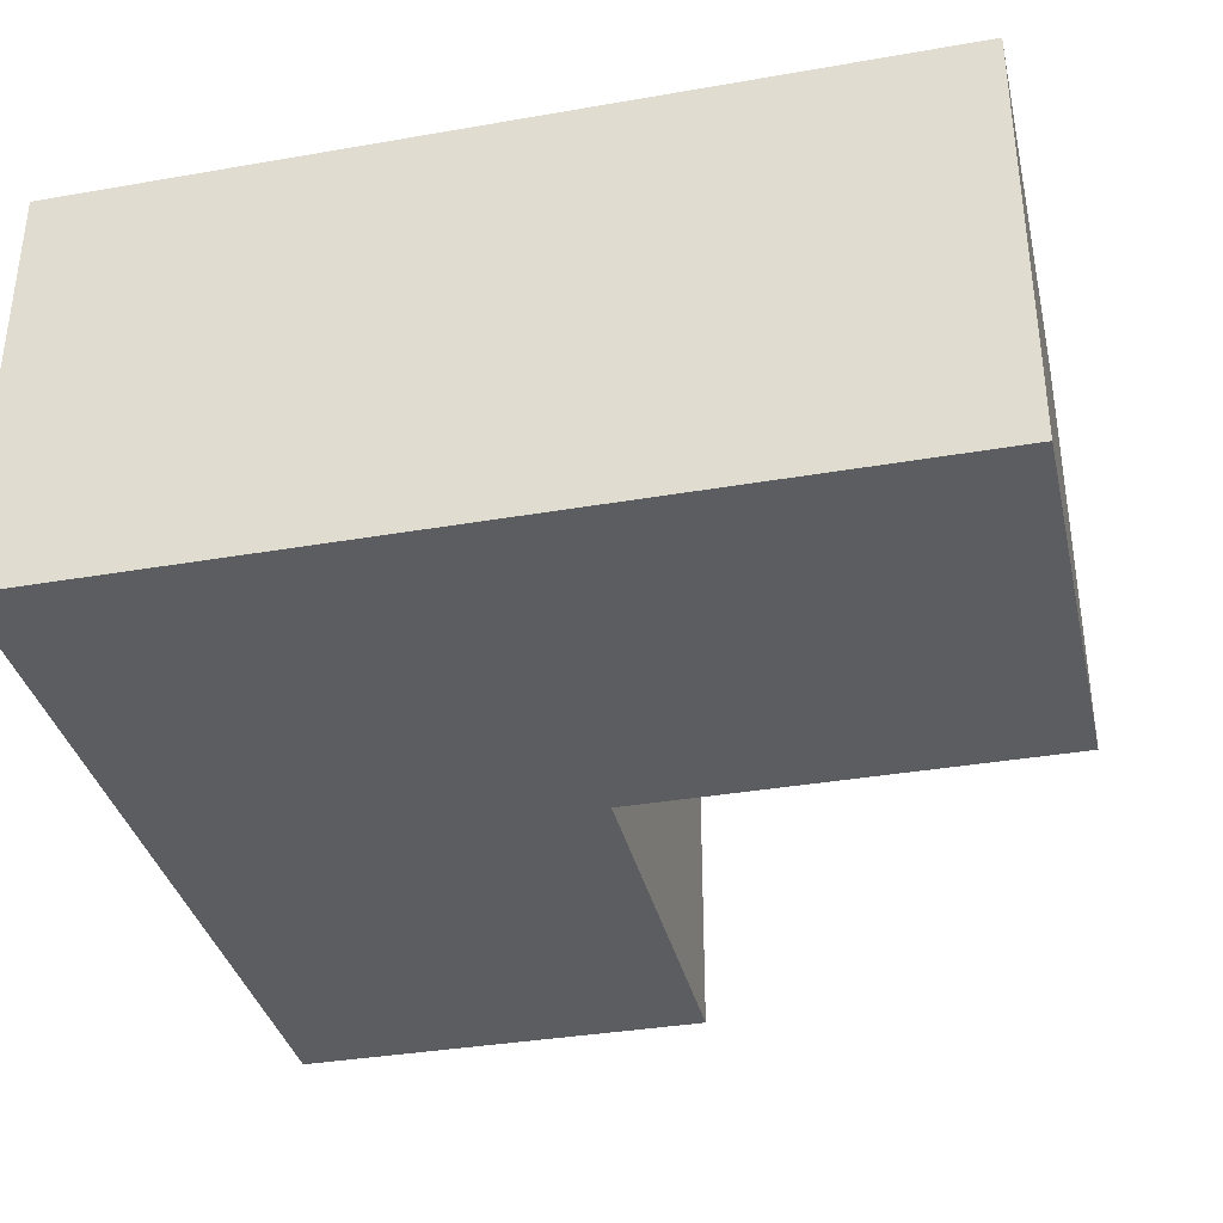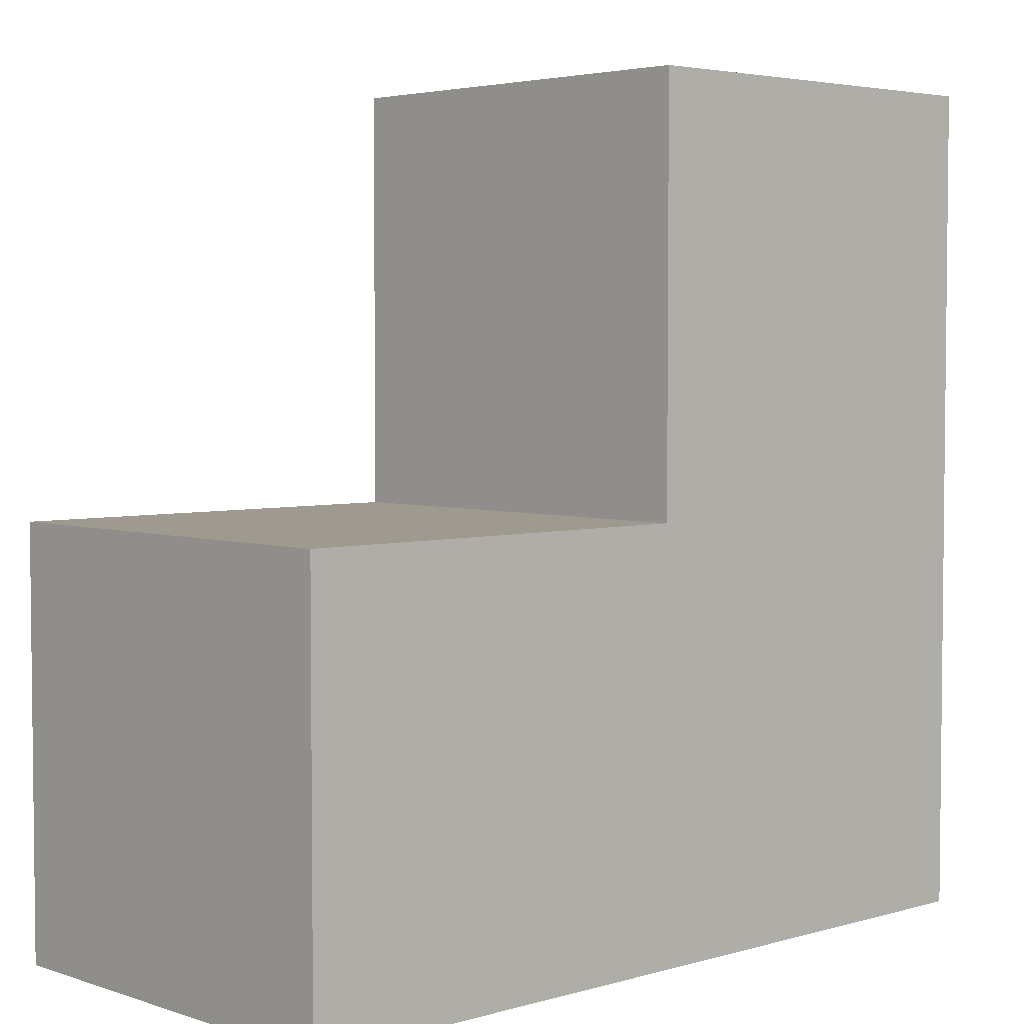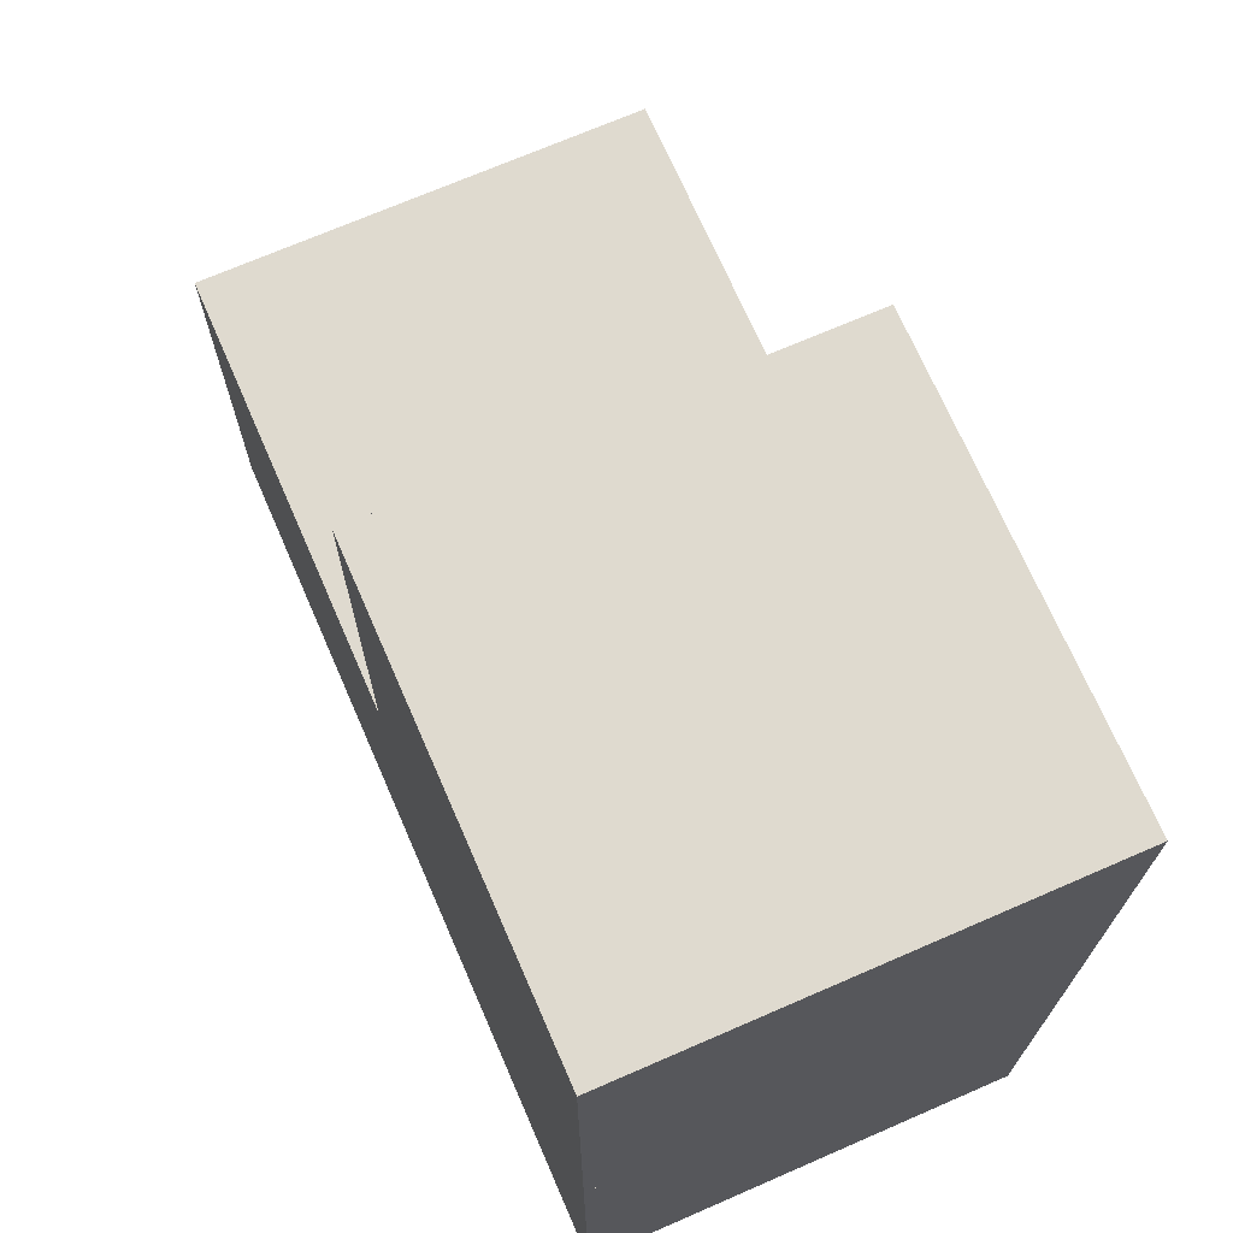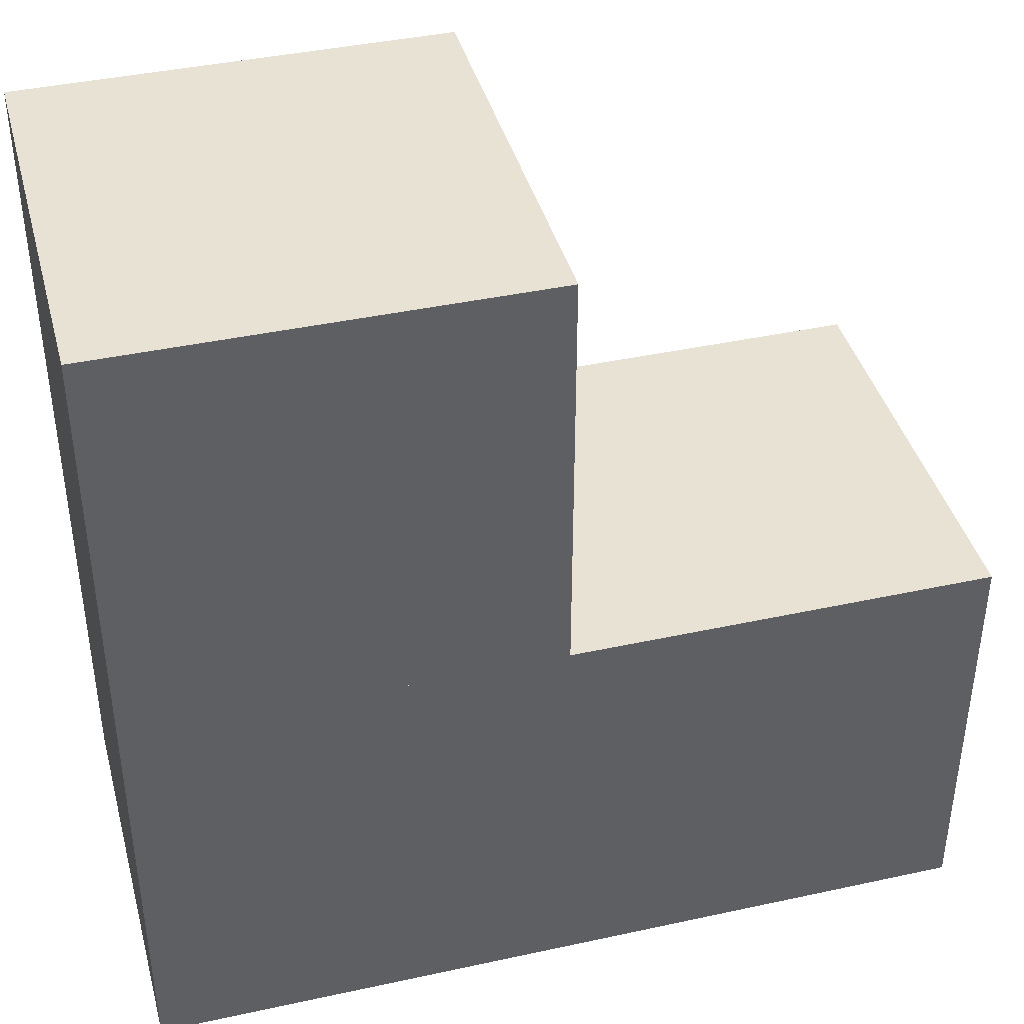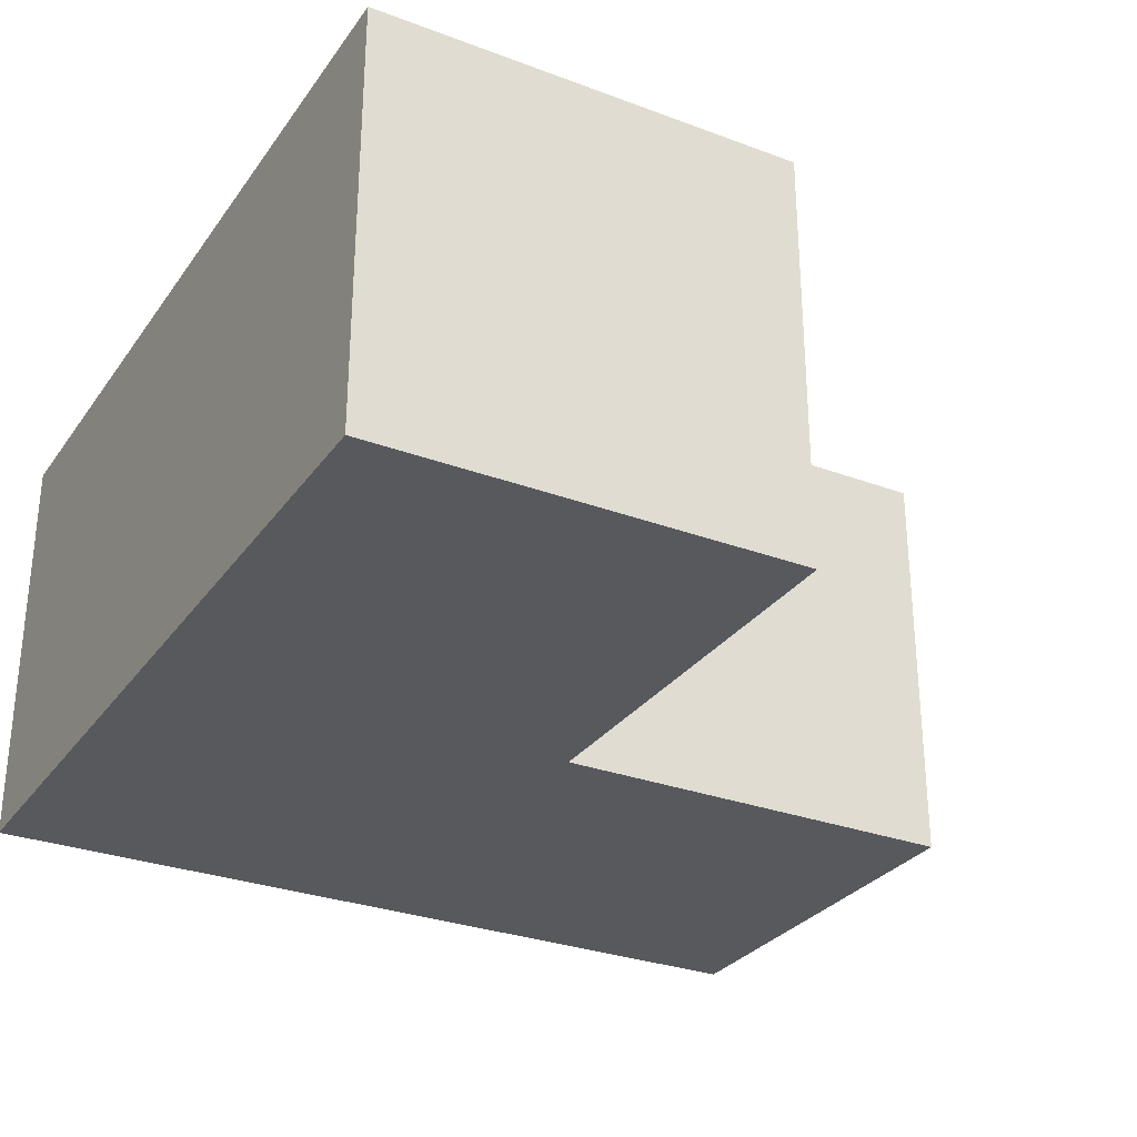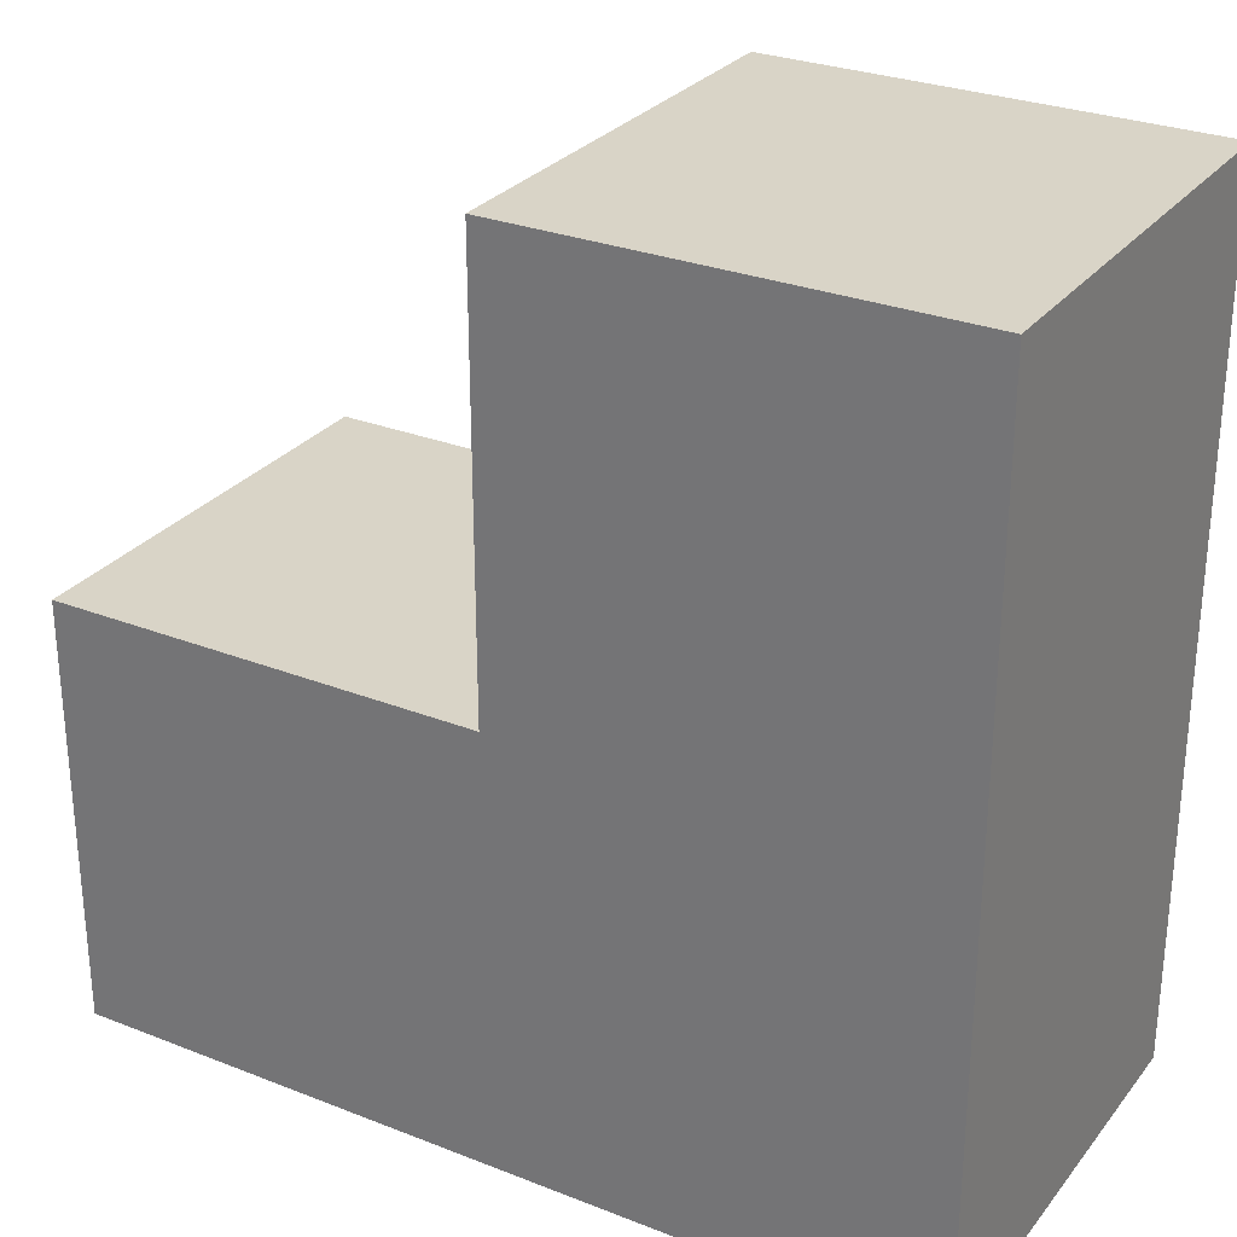
<metadata>
{"format":"obj","ext":"obj","renderer":"f3d","projection":"perspective","resolution":1024,"background":"white","views":[{"elev":-35.6,"azim":-167.1,"up":"+Y"},{"elev":3.9,"azim":-43.1,"up":"+Z"},{"elev":70.8,"azim":66.5,"up":"+Z"},{"elev":40.8,"azim":165.1,"up":"+Z"},{"elev":-29.6,"azim":-118.8,"up":"+Y"},{"elev":28.6,"azim":30.5,"up":"+Z"}]}
</metadata>
<code>
o TwoCubes
v 0 0 0
v 1 0 0
v 1 0 1
v 0 0 1
v 0 1 0
v 1 1 0
v 1 1 1
v 0 1 1
v 1 0 0
v 2 0 0
v 2 0 1
v 1 0 1
v 1 1 0
v 2 1 0
v 2 1 1
v 1 1 1
v 1 0 1
v 2 0 1
v 2 0 2
v 1 0 2
v 1 1 1
v 2 1 1
v 2 1 2
v 1 1 2
f 4 3 7 8
f 2 1 5 6
f 3 2 6 7
f 1 4 8 5
f 5 8 7 6
f 1 2 3 4
f 12 11 15 16
f 10 9 13 14
f 11 10 14 15
f 9 12 16 13
f 13 16 15 14
f 9 10 11 12
f 20 19 23 24
f 18 17 21 22
f 19 18 22 23
f 17 20 24 21
f 21 24 23 22
f 17 18 19 20

</code>
